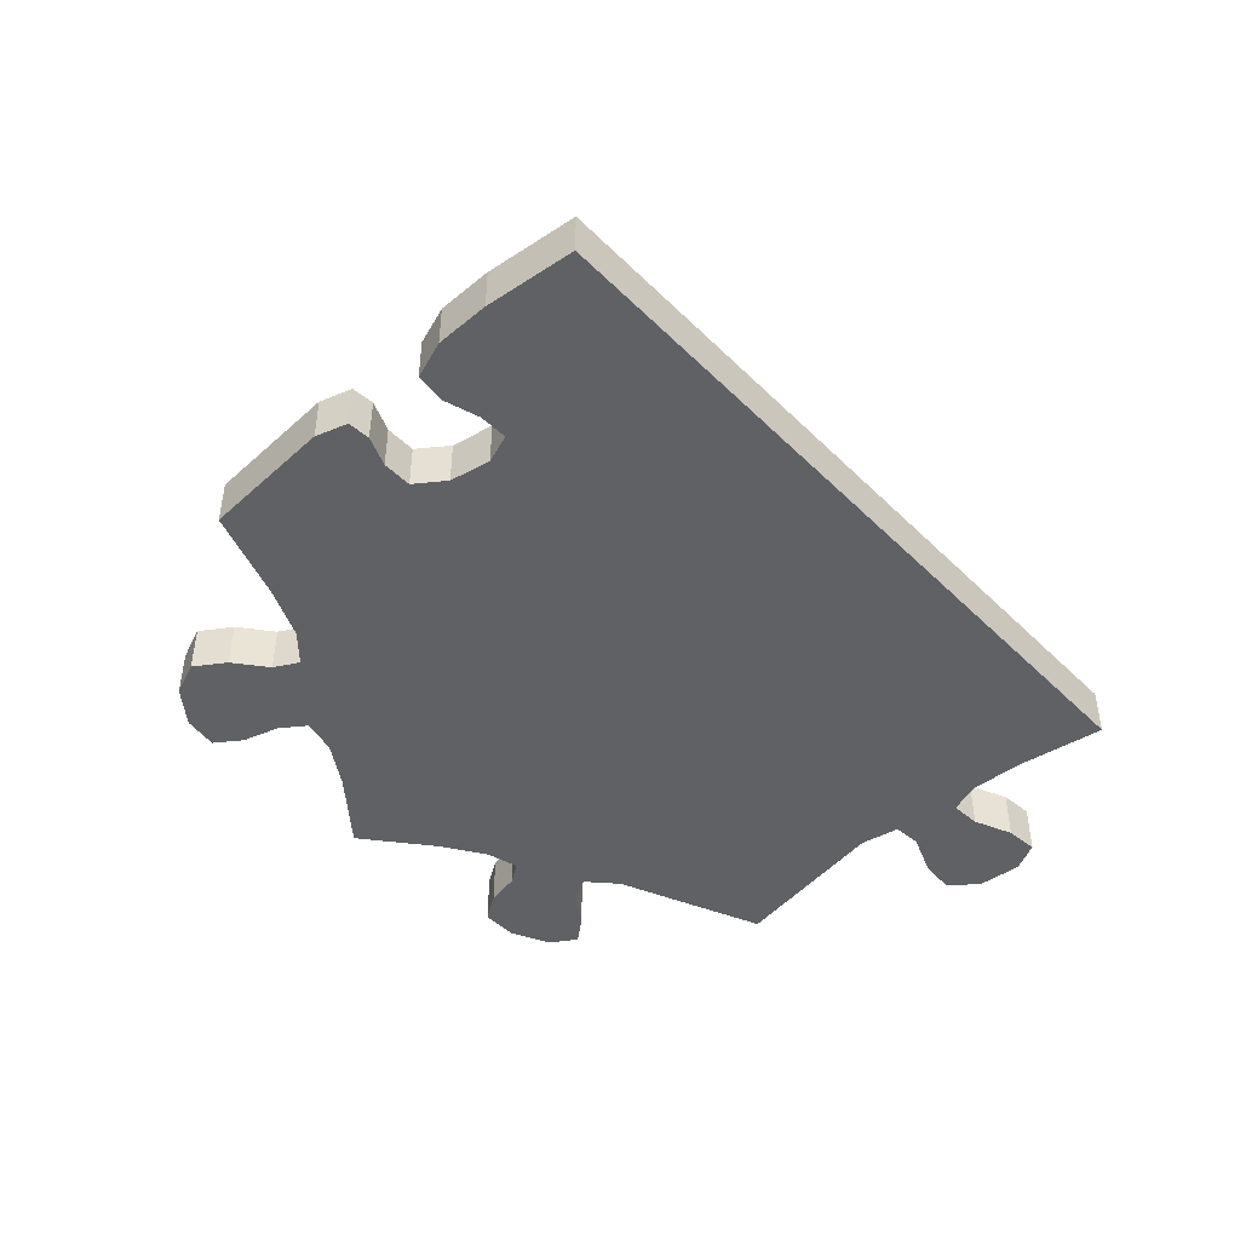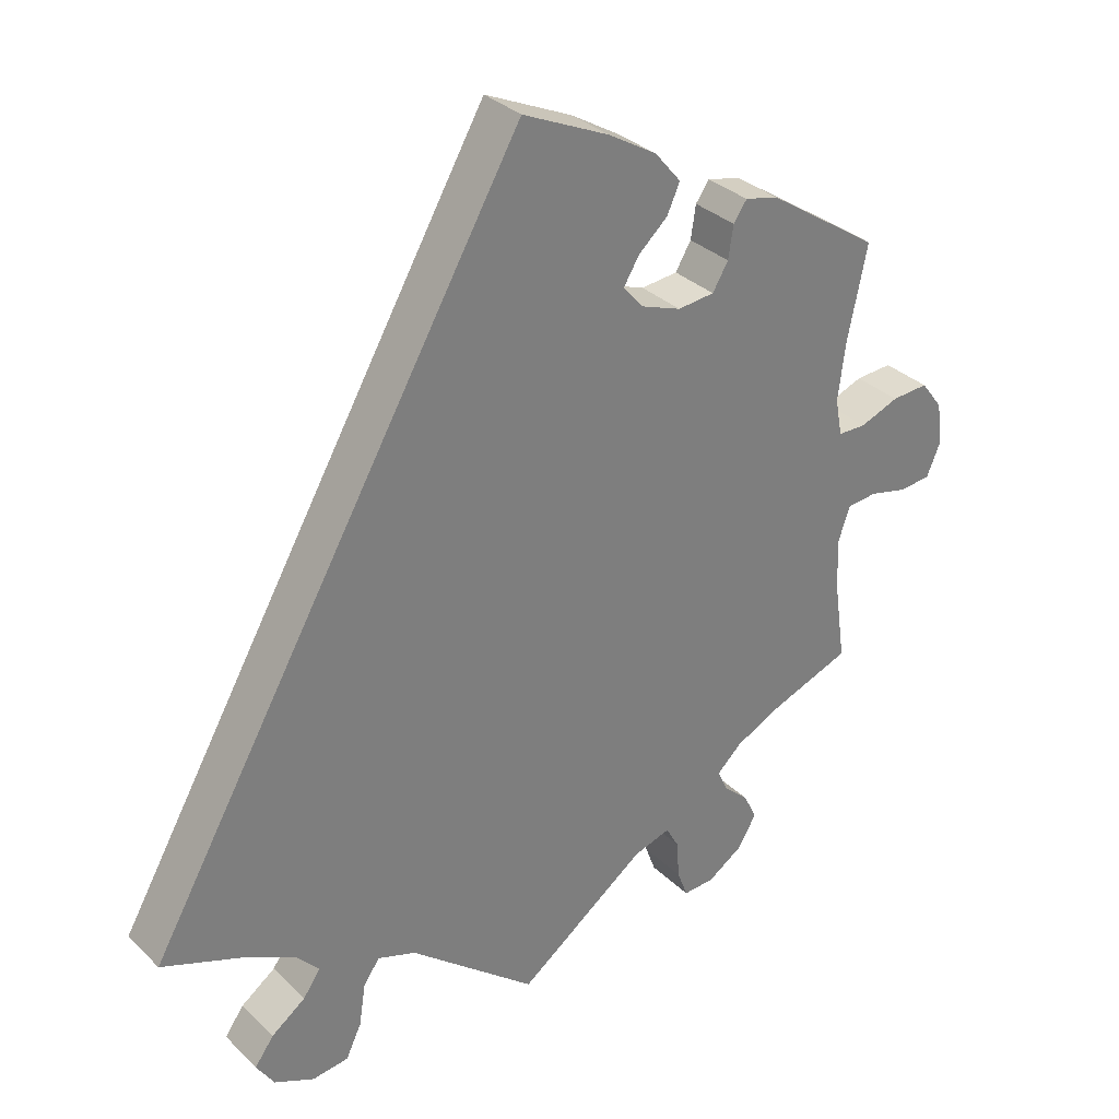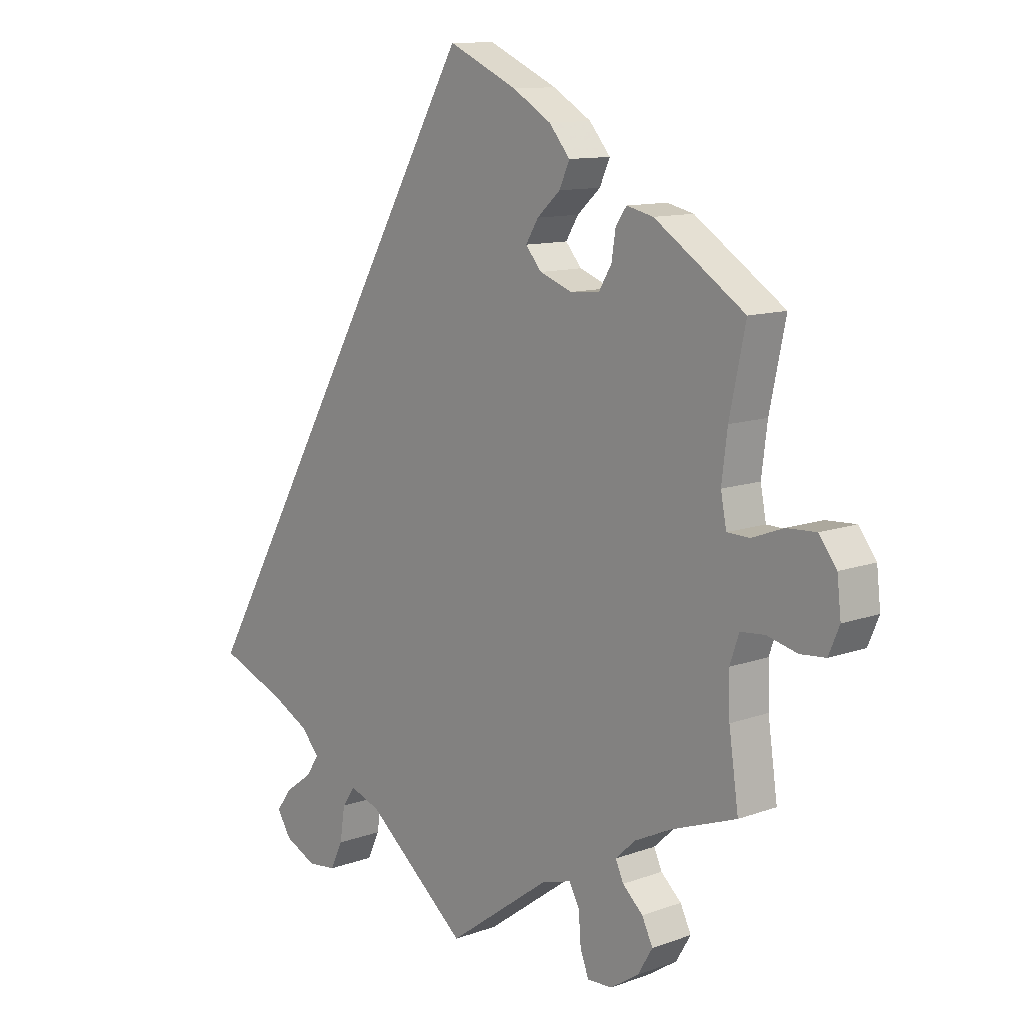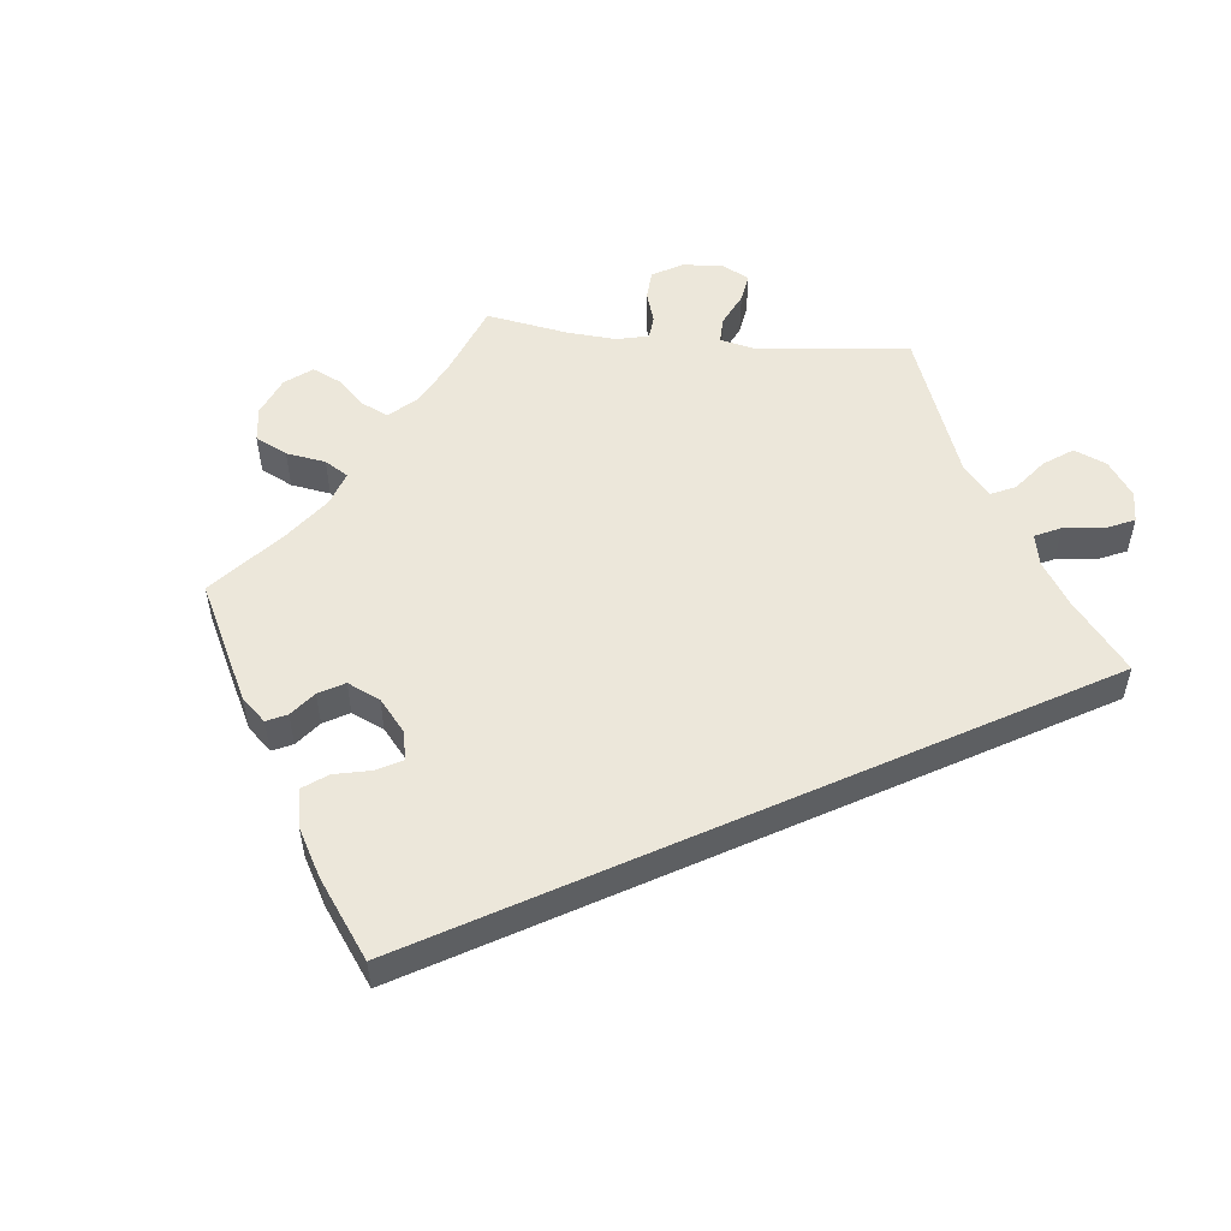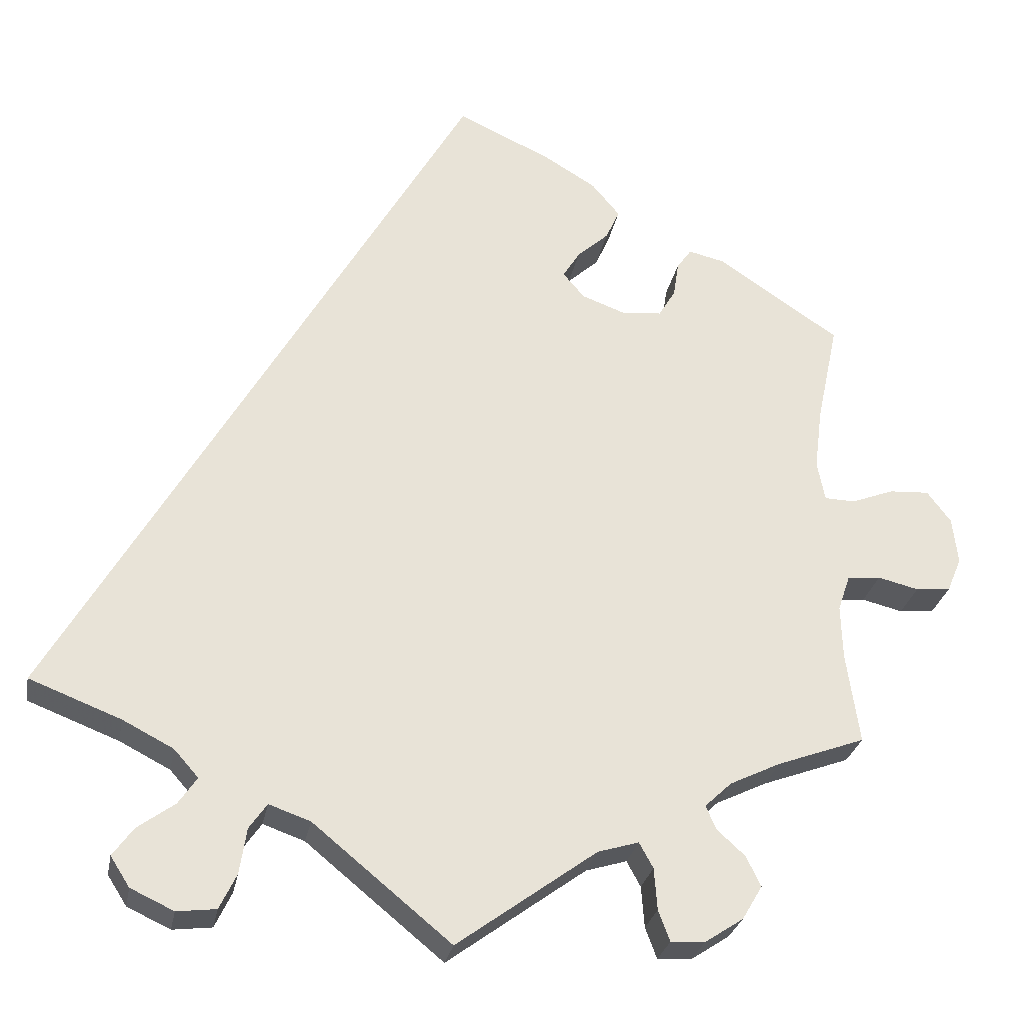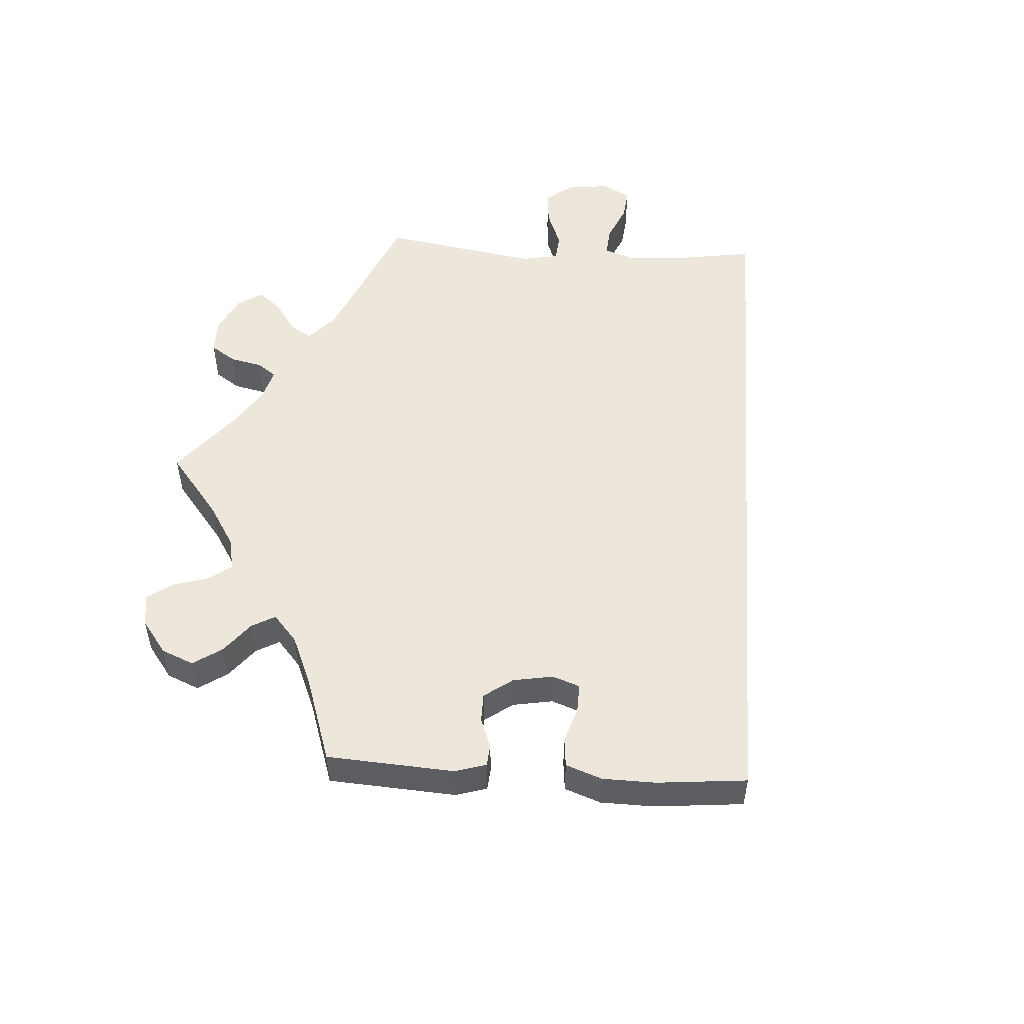
<metadata>
{"format":"obj","ext":"obj","renderer":"f3d","projection":"perspective","resolution":1024,"background":"white","views":[{"elev":-46.9,"azim":12.0,"up":"+Y"},{"elev":32.3,"azim":142.7,"up":"+Z"},{"elev":11.4,"azim":-131.4,"up":"+Z"},{"elev":53.6,"azim":36.1,"up":"+Y"},{"elev":-27.8,"azim":169.4,"up":"+Z"},{"elev":52.6,"azim":-26.3,"up":"+Y"}]}
</metadata>
<code>
v -0.256 0.07 -0.559
v -0.656 0.07 0.068
v -0.534 0.07 -0.074
v 0.419 0.07 -0.533
v 0.256 0.07 -0.487
v -0.271 0.07 -0.599
v -0.63 0.07 -0.083
v 0.392 0.07 -0.496
v -0.509 0.07 0.177
v -0.391 0.07 -0.52
v 0.418 0.07 -0.356
v 0.537 0.07 -0.31
v -0.174 0.07 0.333
v 0.265 0.07 -0.546
v -0.365 0.07 -0.564
v -0.19 0.07 0.523
v -0.357 0.07 -0.384
v 0.233 0.07 -0.454
v -0.312 0.07 0.4
v 0 0.07 -0.62
v -0.687 0.07 0.027
v -0.234 0.07 -0.472
v -0.209 0.07 0.439
v 0.394 0.07 -0.572
v -0.336 0.07 -0.448
v 0.179 0.07 -0.473
v 0 0.07 0.62
v -0.694 0.07 -0.034
v -0.168 0.07 0.402
v -0.52 0.07 -0.192
v -0.372 0.07 -0.481
v -0.146 0.07 0.366
v -0.675 0.07 -0.079
v -0.181 0.07 -0.488
v -0.518 0.07 -0.121
v -0.378 0.07 0.416
v -0.283 0.07 0.317
v -0.549 0.07 0.044
v 0.344 0.07 -0.461
v -0.305 0.07 0.354
v -0.227 0.07 0.479
v -0.509 0.07 0.045
v -0.231 0.07 0.312
v -0.499 0.07 0.097
v -0.315 0.07 -0.597
v -0.423 0.07 -0.352
v -0.604 0.07 0.065
v 0.338 0.07 -0.598
v 0.352 0.07 -0.39
v -0.331 0.07 0.427
v -0.322 0.07 -0.417
v 0.287 0.07 -0.592
v 0.32 0.07 -0.426
v -0.252 0.07 -0.505
v -0.537 0.07 -0.31
v -0.122 0.07 0.564
v -0.537 0.07 0.31
v -0.577 0.07 -0.07
v -0.256 -0 -0.559
v -0.656 -0 0.068
v -0.534 -0 -0.074
v 0.419 -0 -0.533
v 0.256 -0 -0.487
v -0.271 -0 -0.599
v -0.63 -0 -0.083
v 0.392 -0 -0.496
v -0.509 -0 0.177
v -0.391 -0 -0.52
v 0.418 -0 -0.356
v 0.537 -0 -0.31
v -0.174 -0 0.333
v 0.265 -0 -0.546
v -0.365 -0 -0.564
v -0.19 -0 0.523
v -0.357 -0 -0.384
v 0.233 -0 -0.454
v -0.312 -0 0.4
v 0 -0 -0.62
v -0.687 -0 0.027
v -0.234 -0 -0.472
v -0.209 -0 0.439
v 0.394 -0 -0.572
v -0.336 -0 -0.448
v 0.179 -0 -0.473
v 0 -0 0.62
v -0.694 -0 -0.034
v -0.168 -0 0.402
v -0.52 -0 -0.192
v -0.372 -0 -0.481
v -0.146 -0 0.366
v -0.675 -0 -0.079
v -0.181 -0 -0.488
v -0.518 -0 -0.121
v -0.378 -0 0.416
v -0.283 -0 0.317
v -0.549 -0 0.044
v 0.344 -0 -0.461
v -0.305 -0 0.354
v -0.227 -0 0.479
v -0.509 -0 0.045
v -0.231 -0 0.312
v -0.499 -0 0.097
v -0.315 -0 -0.597
v -0.423 -0 -0.352
v -0.604 -0 0.065
v 0.338 -0 -0.598
v 0.352 -0 -0.39
v -0.331 -0 0.427
v -0.322 -0 -0.417
v 0.287 -0 -0.592
v 0.32 -0 -0.426
v -0.252 -0 -0.505
v -0.537 -0 -0.31
v -0.122 -0 0.564
v -0.537 -0 0.31
v -0.577 -0 -0.07
f 26 20 34
f 18 26 34 22
f 48 52 14 5
f 48 5 18
f 24 48 18
f 39 8 4 24
f 53 39 24 18
f 49 53 18 22
f 56 27 12 11
f 56 11 49 22
f 29 23 41 16
f 32 29 16 56
f 36 50 19 40
f 9 57 36 40
f 44 9 40 37
f 42 44 37 43
f 21 2 47 38
f 21 38 42
f 28 21 42
f 58 7 33 28
f 3 58 28 42
f 35 3 42 43
f 46 55 30
f 17 46 30 35
f 51 17 35 43
f 15 10 31 25
f 15 25 51
f 45 15 51
f 54 1 6 45
f 32 56 22
f 13 32 22 54
f 51 43 13
f 54 45 51 13
f 92 78 84
f 80 92 84 76
f 63 72 110 106
f 76 63 106
f 76 106 82
f 82 62 66 97
f 76 82 97 111
f 80 76 111 107
f 69 70 85 114
f 80 107 69 114
f 74 99 81 87
f 114 74 87 90
f 98 77 108 94
f 98 94 115 67
f 95 98 67 102
f 101 95 102 100
f 96 105 60 79
f 100 96 79
f 100 79 86
f 86 91 65 116
f 100 86 116 61
f 101 100 61 93
f 88 113 104
f 93 88 104 75
f 101 93 75 109
f 83 89 68 73
f 109 83 73
f 109 73 103
f 103 64 59 112
f 80 114 90
f 112 80 90 71
f 71 101 109
f 71 109 103 112
f 34 92 80 22
f 22 80 112 54
f 54 112 59 1
f 1 59 64 6
f 6 64 103 45
f 45 103 73 15
f 15 73 68 10
f 10 68 89 31
f 31 89 83 25
f 25 83 109 51
f 51 109 75 17
f 17 75 104 46
f 46 104 113 55
f 55 113 88 30
f 30 88 93 35
f 35 93 61 3
f 3 61 116 58
f 58 116 65 7
f 7 65 91 33
f 33 91 86 28
f 28 86 79 21
f 21 79 60 2
f 2 60 105 47
f 47 105 96 38
f 38 96 100 42
f 42 100 102 44
f 44 102 67 9
f 9 67 115 57
f 57 115 94 36
f 36 94 108 50
f 50 108 77 19
f 19 77 98 40
f 40 98 95 37
f 37 95 101 43
f 43 101 71 13
f 13 71 90 32
f 32 90 87 29
f 29 87 81 23
f 23 81 99 41
f 41 99 74 16
f 16 74 114 56
f 56 114 85 27
f 27 85 70 12
f 12 70 69 11
f 11 69 107 49
f 49 107 111 53
f 53 111 97 39
f 39 97 66 8
f 8 66 62 4
f 4 62 82 24
f 24 82 106 48
f 48 106 110 52
f 52 110 72 14
f 14 72 63 5
f 5 63 76 18
f 18 76 84 26
f 26 84 78 20
f 20 78 92 34

</code>
